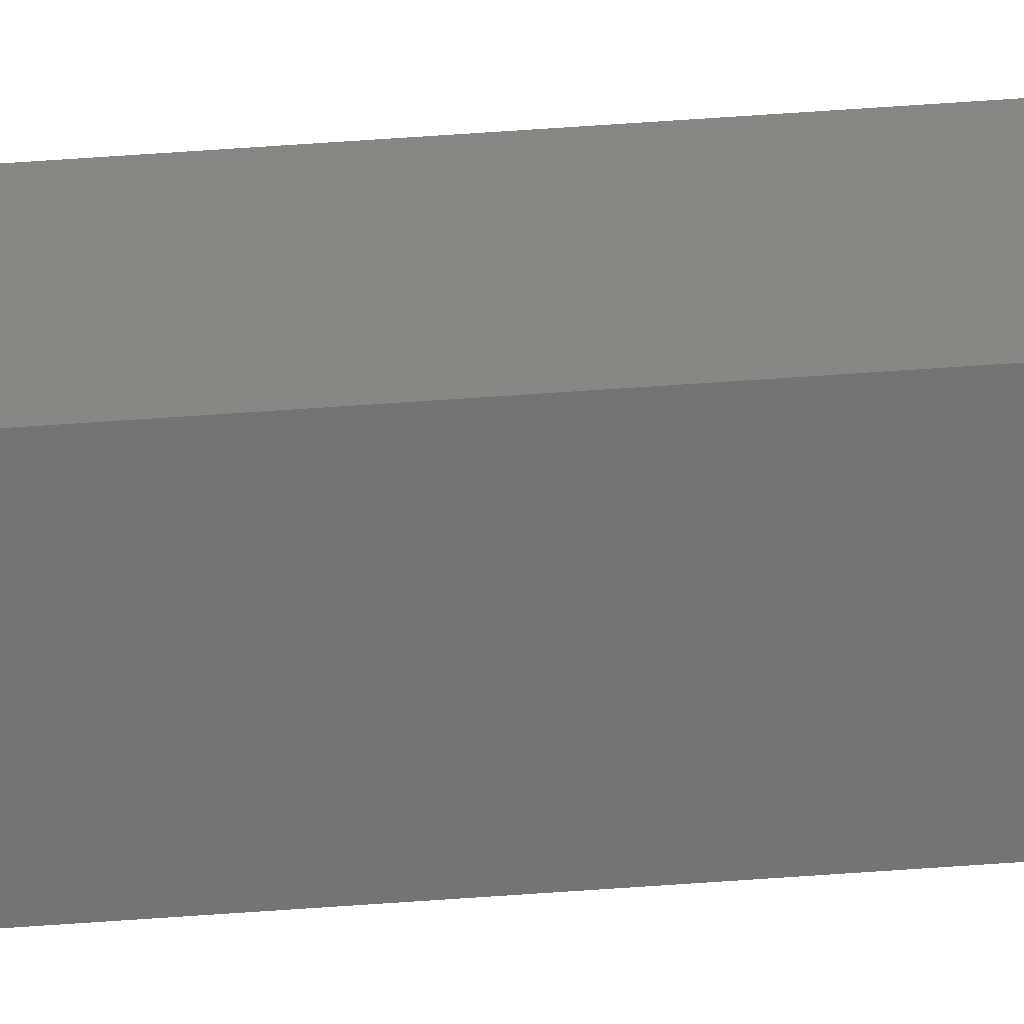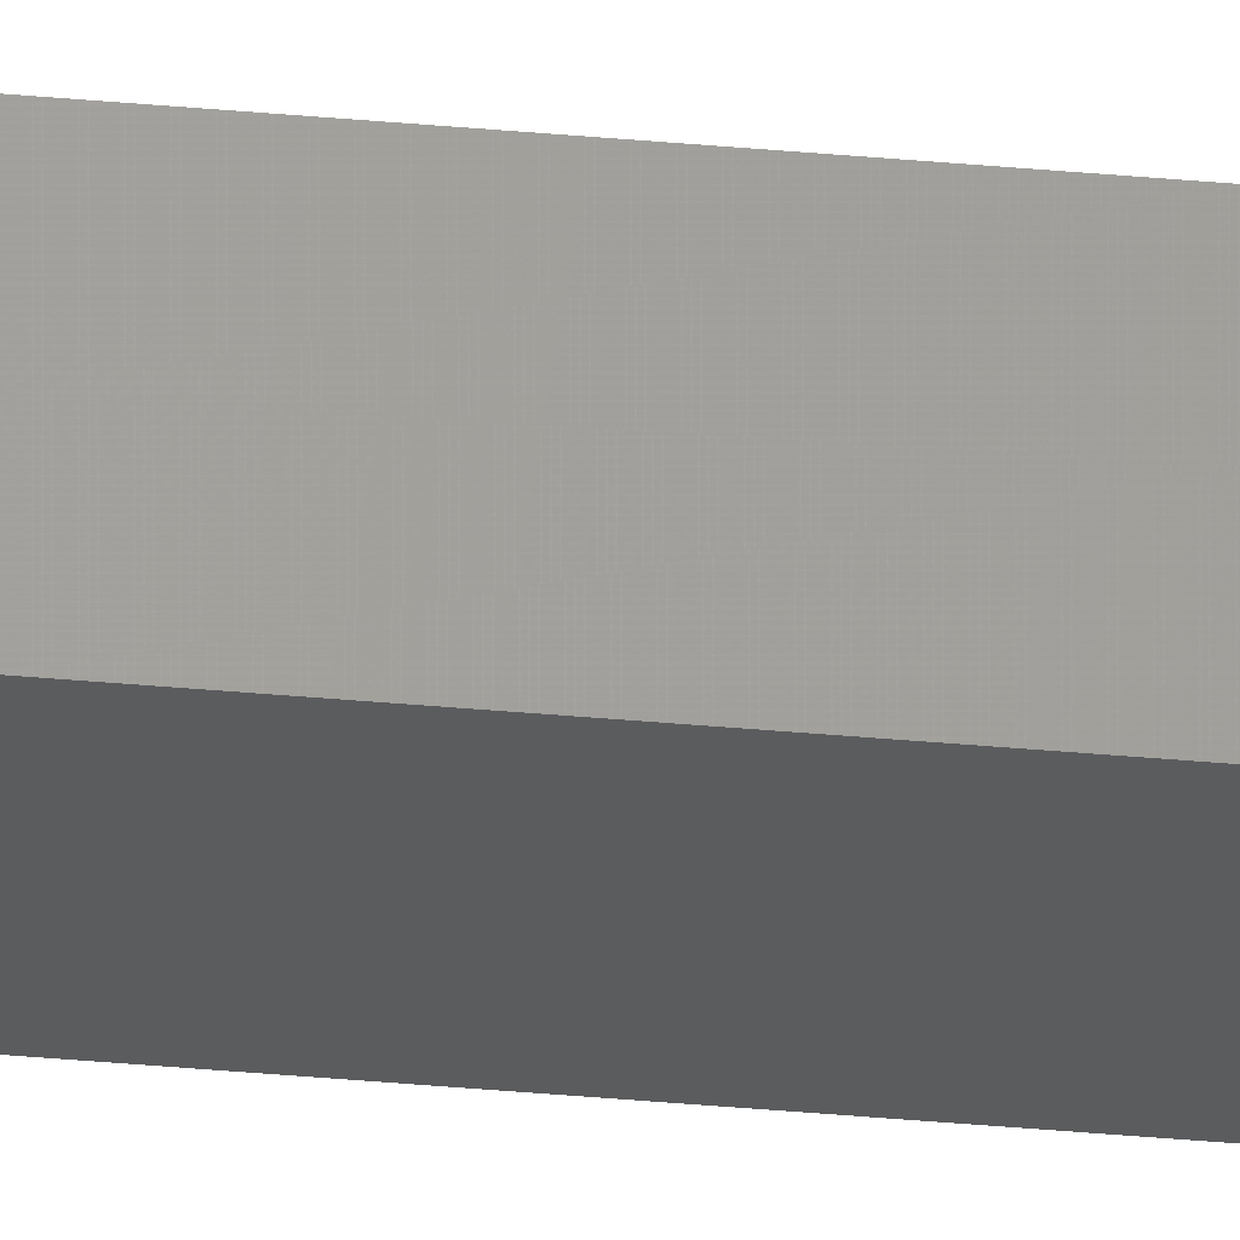
<metadata>
{"format":"stl","ext":"stl","renderer":"f3d","projection":"perspective","resolution":1024,"background":"white","views":[{"elev":29.7,"azim":82.6,"up":"+Y"},{"elev":-34.4,"azim":-97.3,"up":"+Y"}]}
</metadata>
<code>
# stl→obj: 16 verts, 28 faces
v 9.807 -3.828 255.8
v 9.787 -3.83 255.8
v 9.787 -3.83 252.3
v 9.807 -3.828 252.3
v 9.827 -3.826 252.3
v 9.827 -3.826 255.8
v 9.847 -3.824 255.8
v 9.847 -3.824 252.3
v 9.842 -3.774 255.8
v 9.842 -3.774 252.3
v 9.782 -3.781 252.3
v 9.782 -3.781 255.8
v 9.802 -3.778 252.3
v 9.802 -3.778 255.8
v 9.822 -3.776 255.8
v 9.822 -3.776 252.3
f 1 2 3
f 1 3 4
f 1 4 5
f 6 1 5
f 7 5 8
f 7 6 5
f 9 7 8
f 9 8 10
f 11 12 13
f 12 14 13
f 13 15 16
f 14 15 13
f 16 9 10
f 15 9 16
f 12 11 3
f 2 12 3
f 15 7 9
f 15 6 7
f 14 1 15
f 15 1 6
f 12 2 14
f 14 2 1
f 8 16 10
f 5 13 16
f 5 16 8
f 4 13 5
f 3 11 13
f 3 13 4

</code>
